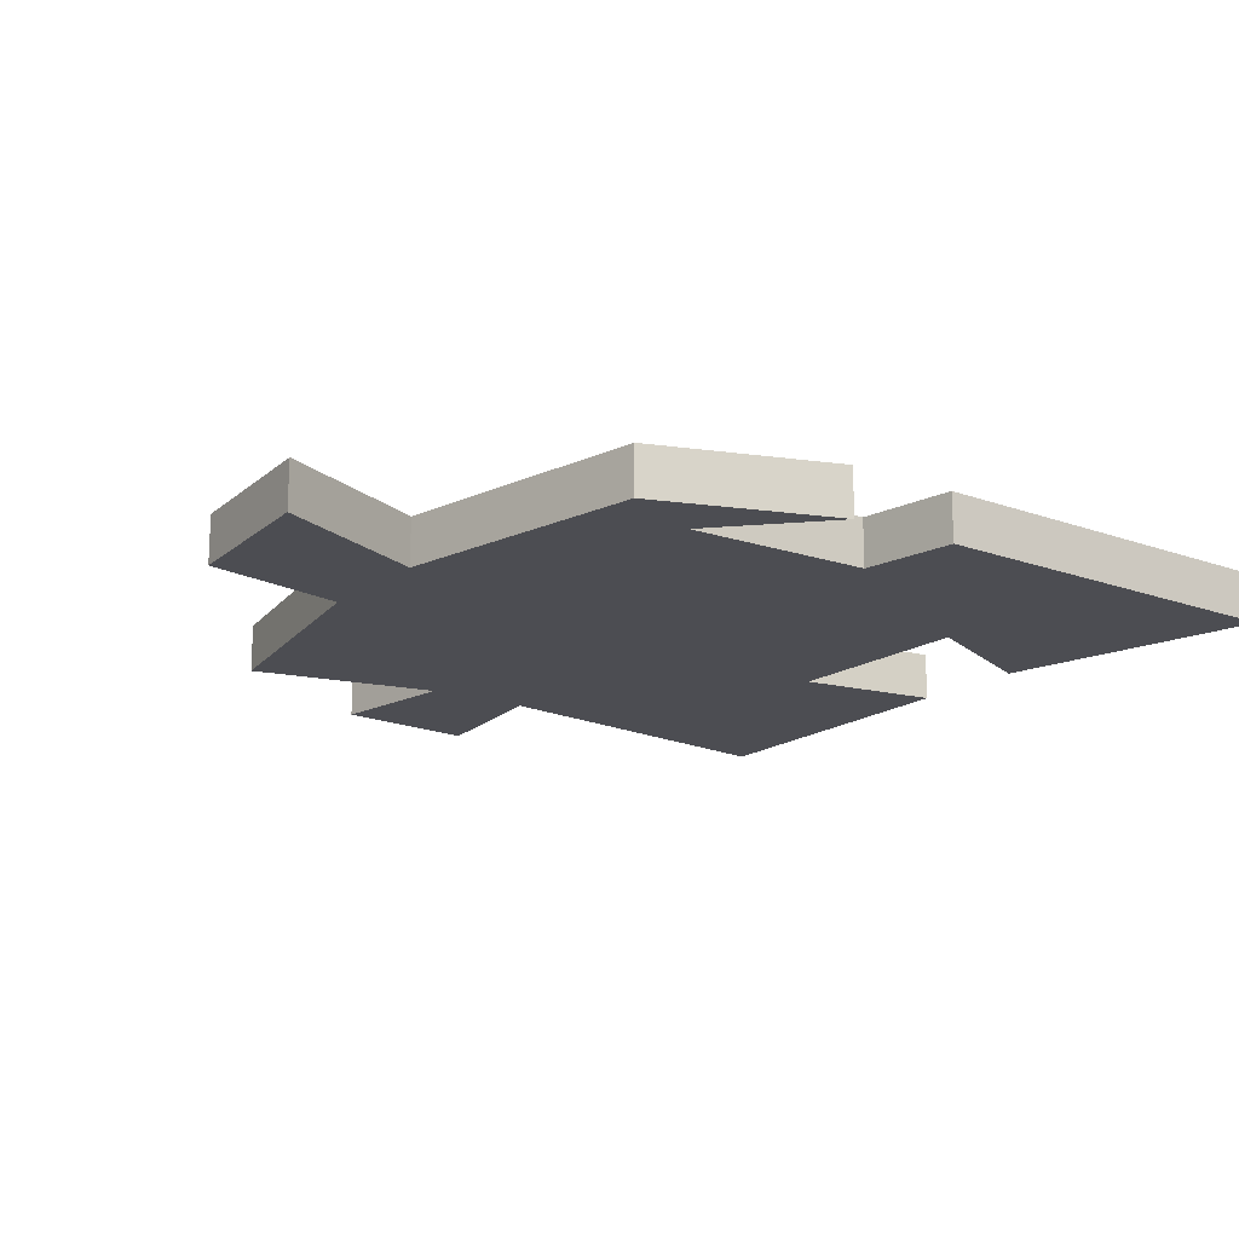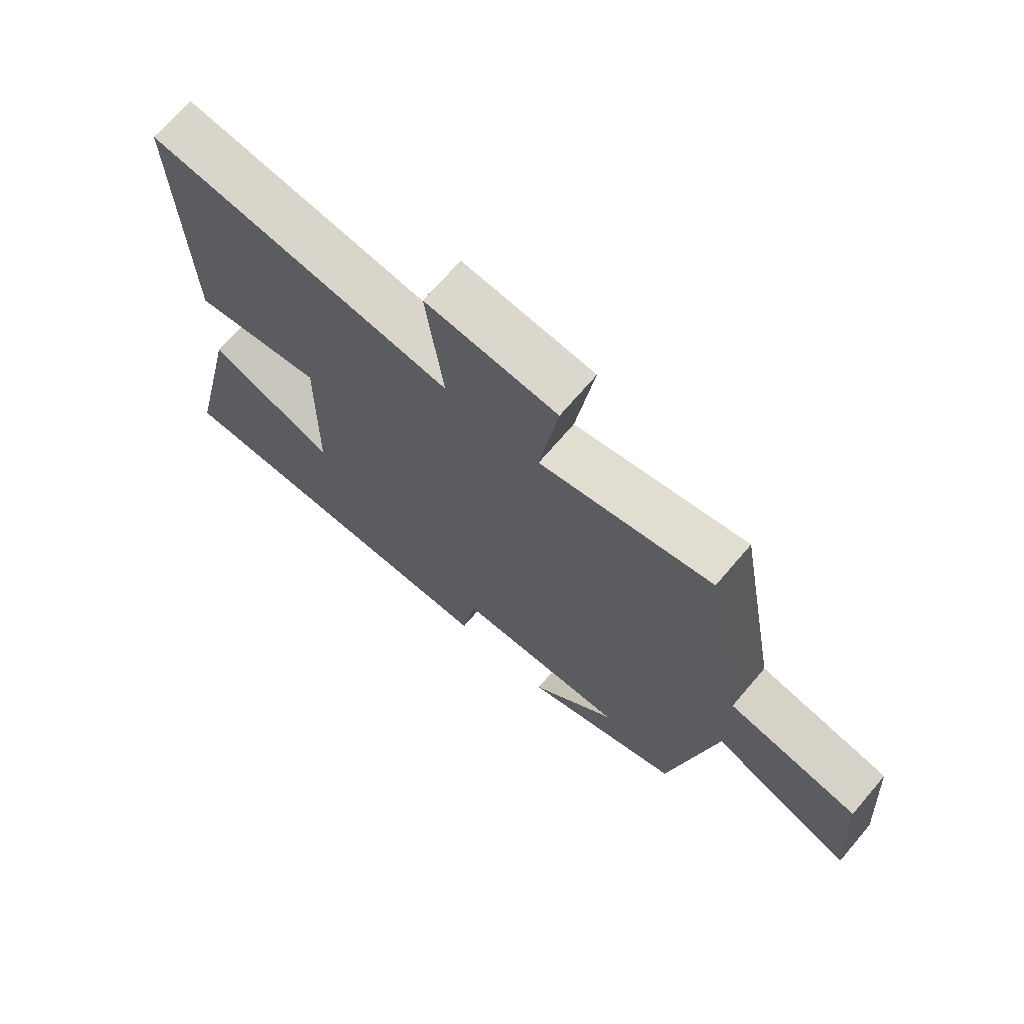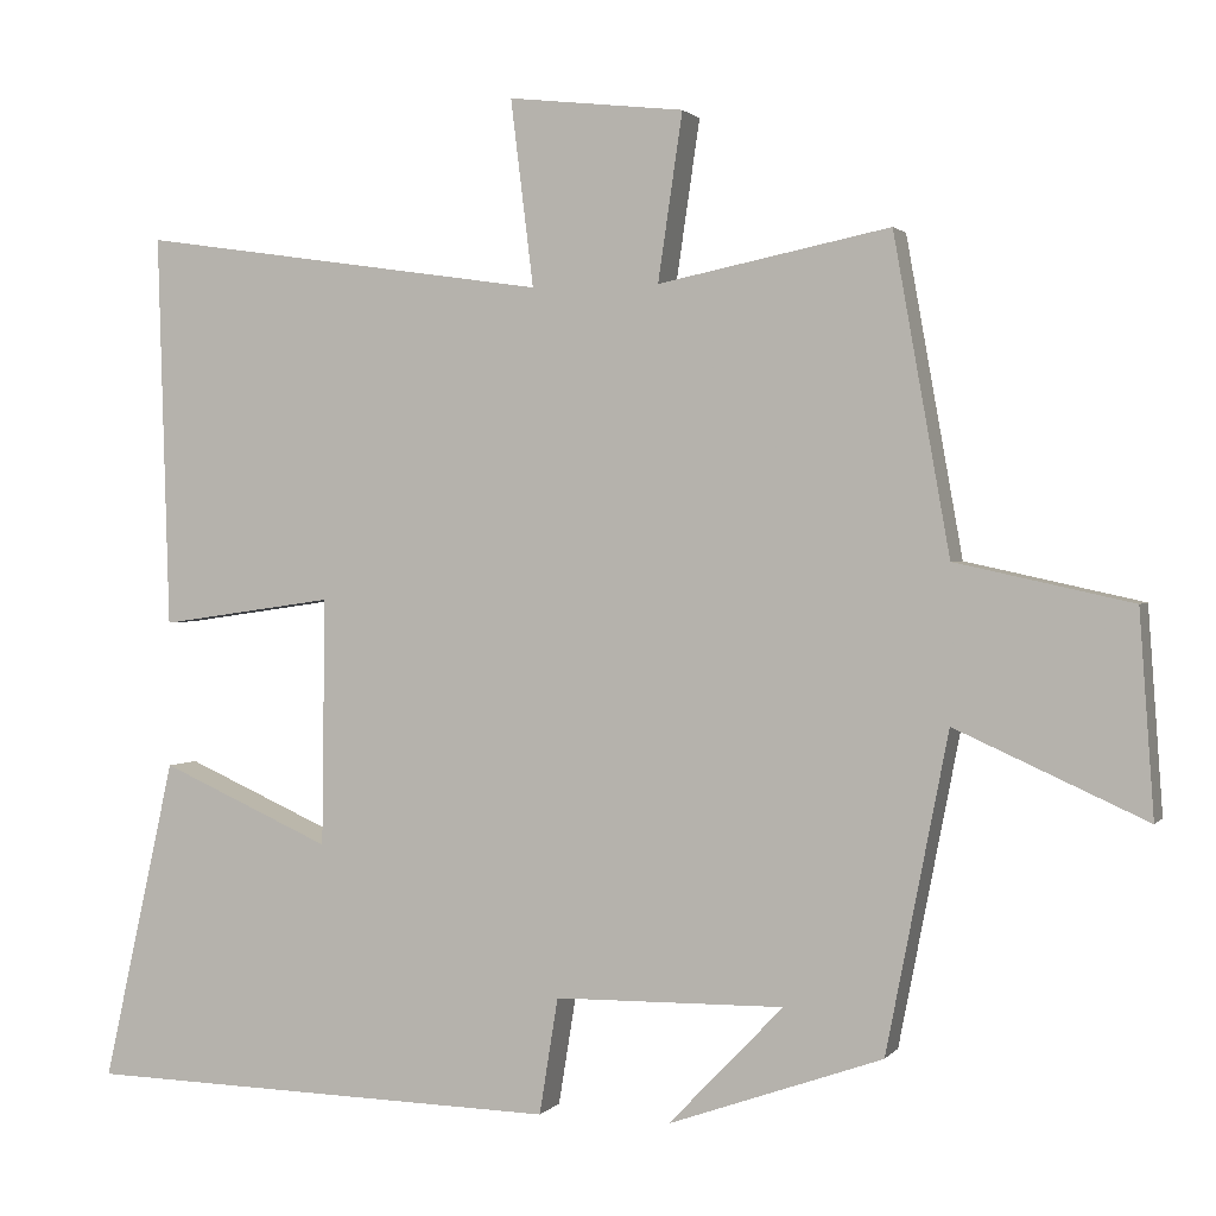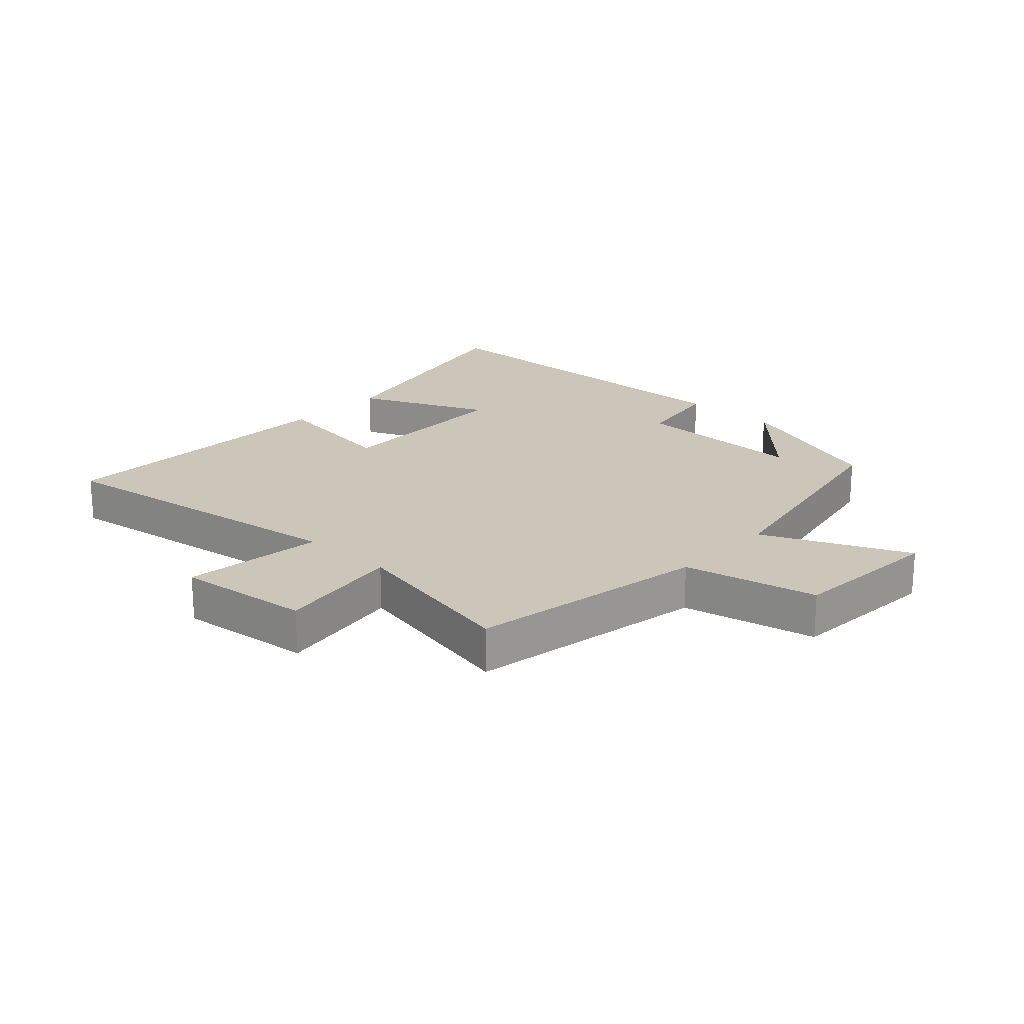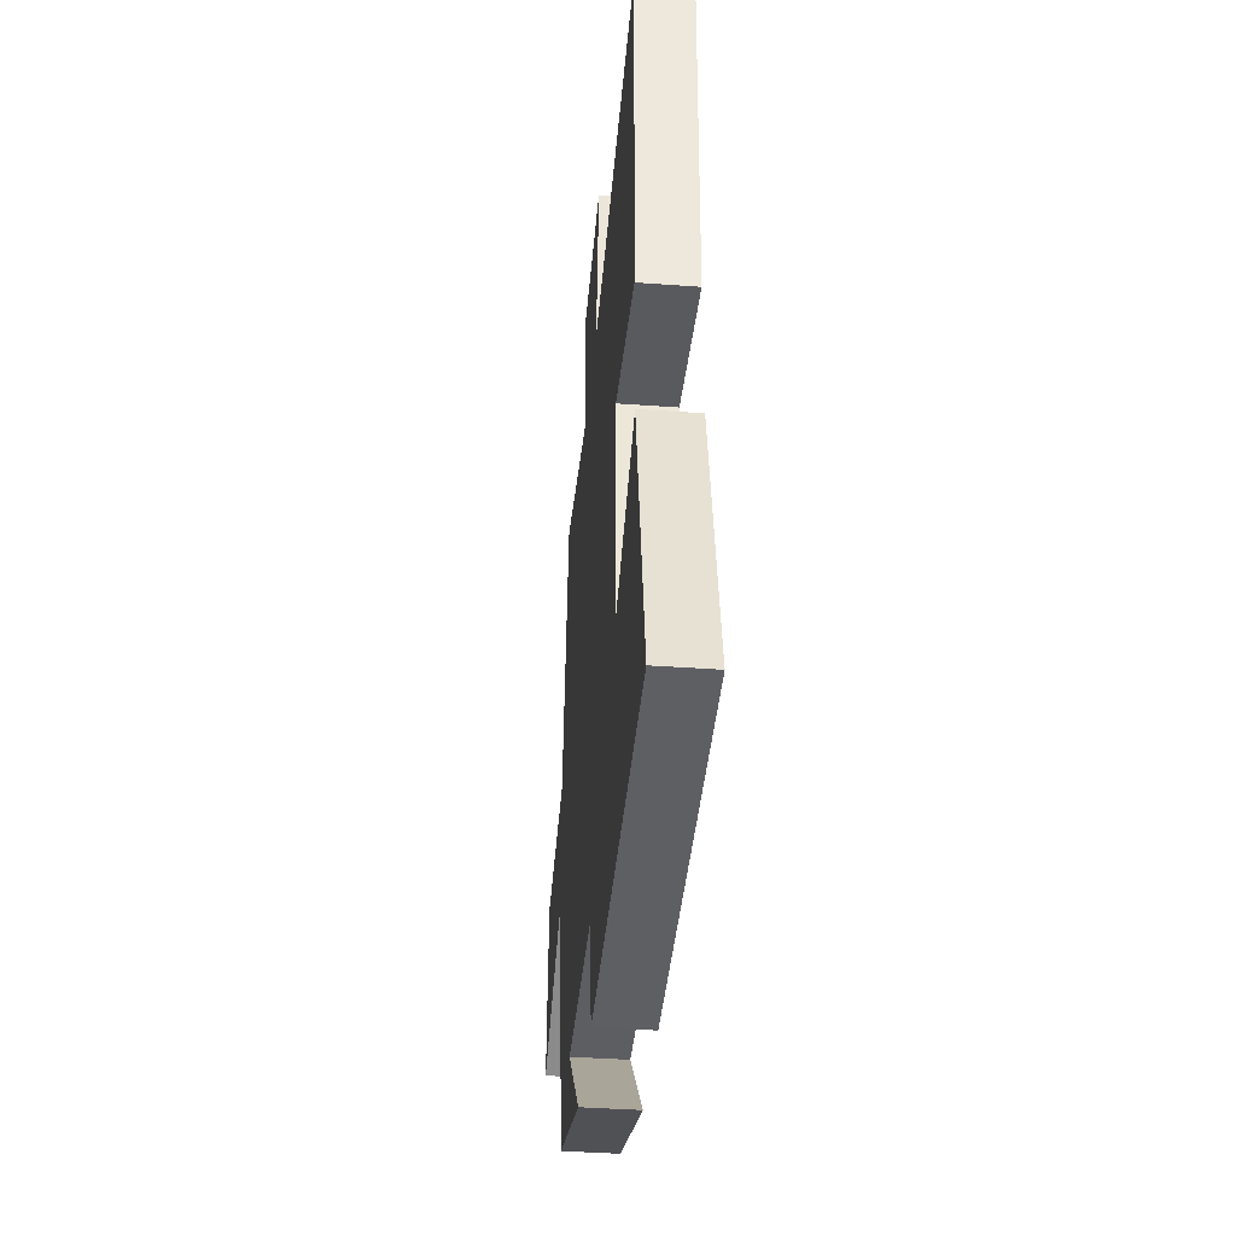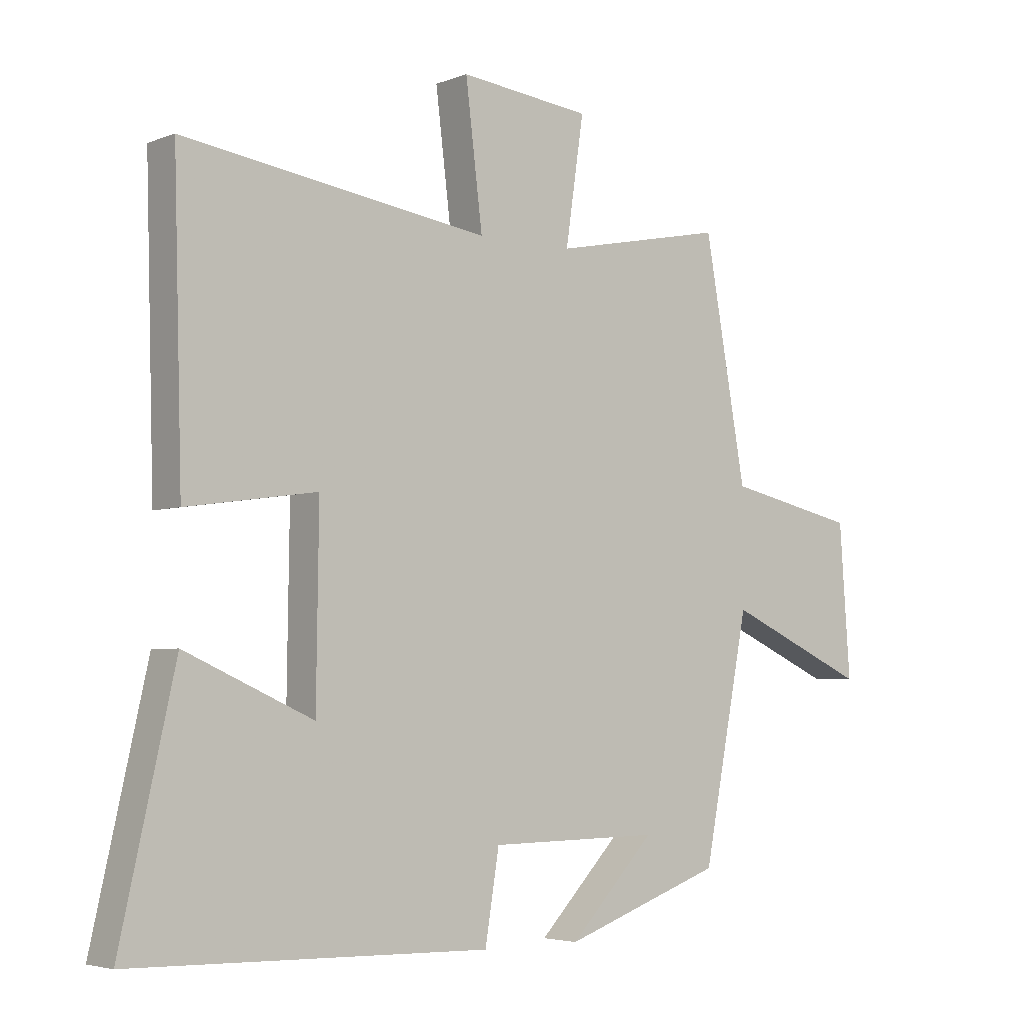
<metadata>
{"format":"obj","ext":"obj","renderer":"f3d","projection":"perspective","resolution":1024,"background":"white","views":[{"elev":-16.4,"azim":144.4,"up":"+Y"},{"elev":69.8,"azim":40.5,"up":"+Z"},{"elev":1.6,"azim":18.7,"up":"+Z"},{"elev":21.0,"azim":42.8,"up":"+Y"},{"elev":-39.5,"azim":-95.2,"up":"+Z"},{"elev":-4.3,"azim":-39.0,"up":"+Z"}]}
</metadata>
<code>
v 0.424 0.07 -0.407
v 0.161 0.07 -0.5
v 0.302 0.07 -0.353
v 0.02 0.07 -0.357
v -0.003 0.07 -0.5
v -0.589 0.07 -0.486
v -0.5 0.07 -0.089
v -0.29 0.07 -0.182
v -0.286 0.07 0.122
v -0.5 0.07 0.091
v -0.514 0.07 0.573
v -0.011 0.07 0.5
v -0.039 0.07 0.728
v 0.177 0.07 0.704
v 0.147 0.07 0.5
v 0.431 0.07 0.558
v 0.5 0.07 0.172
v 0.716 0.07 0.125
v 0.734 0.07 -0.123
v 0.5 0.07 -0.018
v 0.424 0 -0.407
v 0.161 0 -0.5
v 0.302 0 -0.353
v 0.02 0 -0.357
v -0.003 0 -0.5
v -0.589 0 -0.486
v -0.5 0 -0.089
v -0.29 0 -0.182
v -0.286 0 0.122
v -0.5 0 0.091
v -0.514 0 0.573
v -0.011 0 0.5
v -0.039 0 0.728
v 0.177 0 0.704
v 0.147 0 0.5
v 0.431 0 0.558
v 0.5 0 0.172
v 0.716 0 0.125
v 0.734 0 -0.123
v 0.5 0 -0.018
f 17 18 19 20
f 17 20 1
f 16 17 1
f 15 16 1
f 12 13 14 15
f 12 15 1
f 9 10 11 12
f 8 9 12
f 6 7 8
f 5 6 8
f 4 5 8
f 3 4 8 12
f 1 2 3
f 1 3 12
f 40 39 38 37
f 21 40 37
f 21 37 36
f 21 36 35
f 35 34 33 32
f 21 35 32
f 32 31 30 29
f 32 29 28
f 28 27 26
f 28 26 25
f 28 25 24
f 32 28 24 23
f 23 22 21
f 32 23 21
f 1 21 22 2
f 2 22 23 3
f 3 23 24 4
f 4 24 25 5
f 5 25 26 6
f 6 26 27 7
f 7 27 28 8
f 8 28 29 9
f 9 29 30 10
f 10 30 31 11
f 11 31 32 12
f 12 32 33 13
f 13 33 34 14
f 14 34 35 15
f 15 35 36 16
f 16 36 37 17
f 17 37 38 18
f 18 38 39 19
f 19 39 40 20
f 20 40 21 1

</code>
